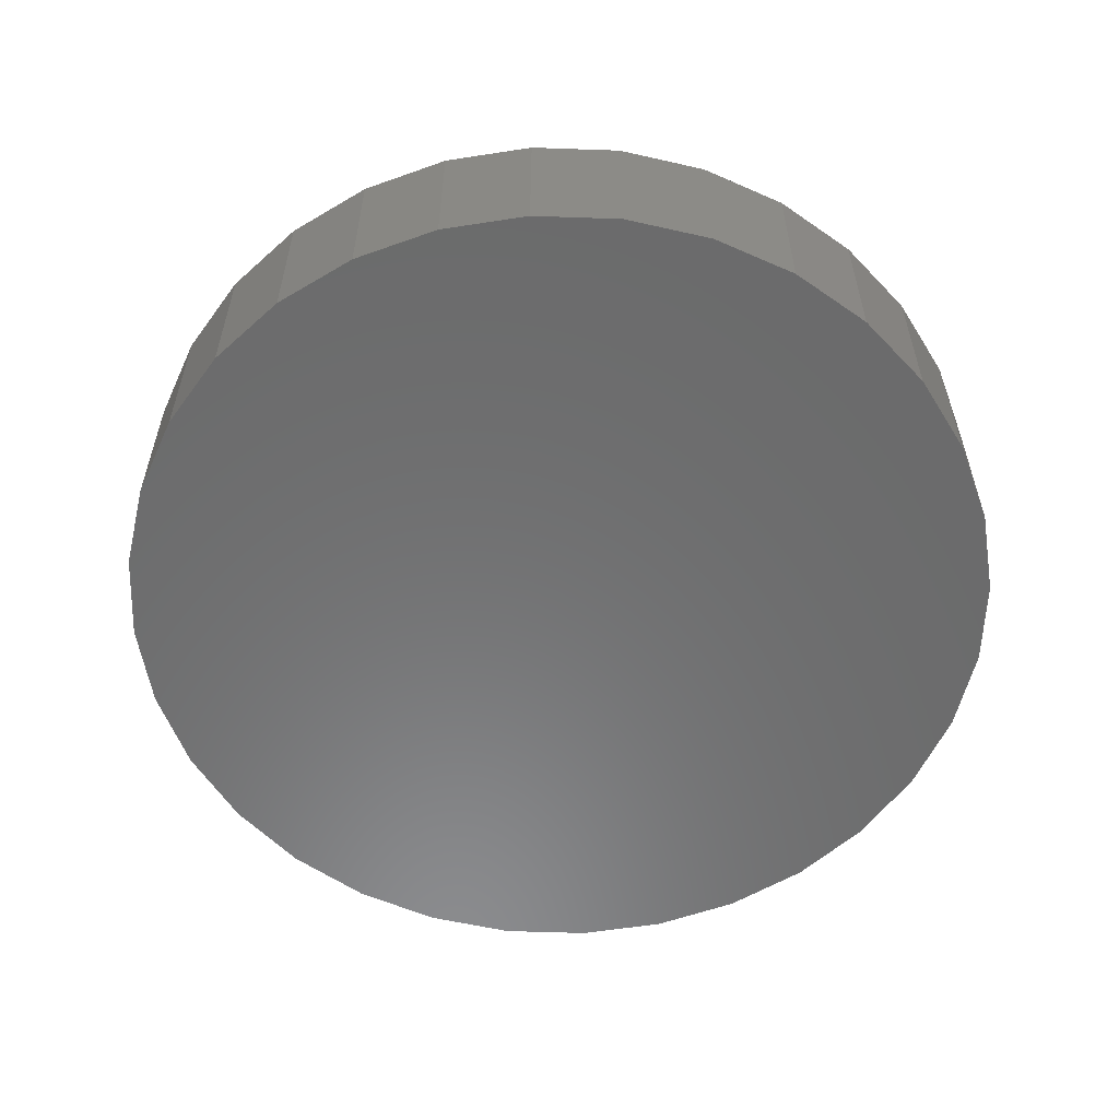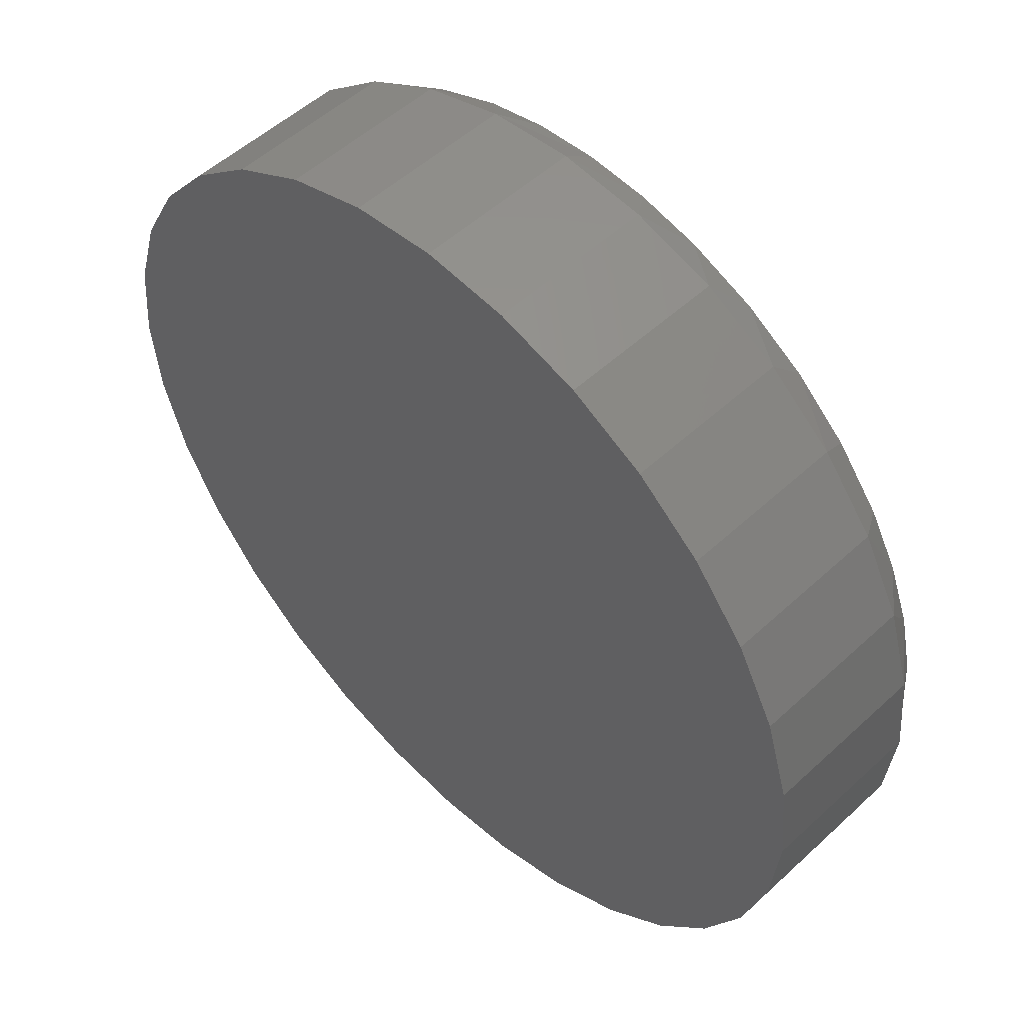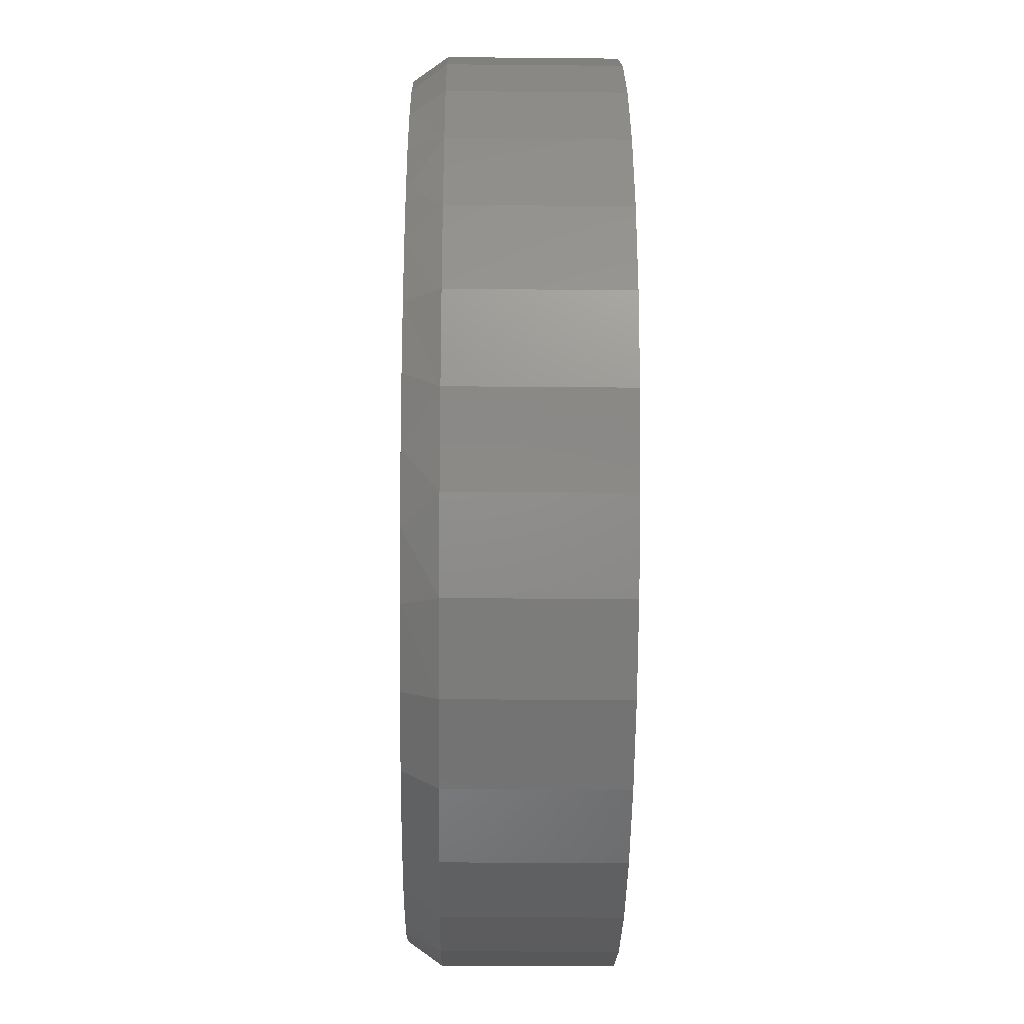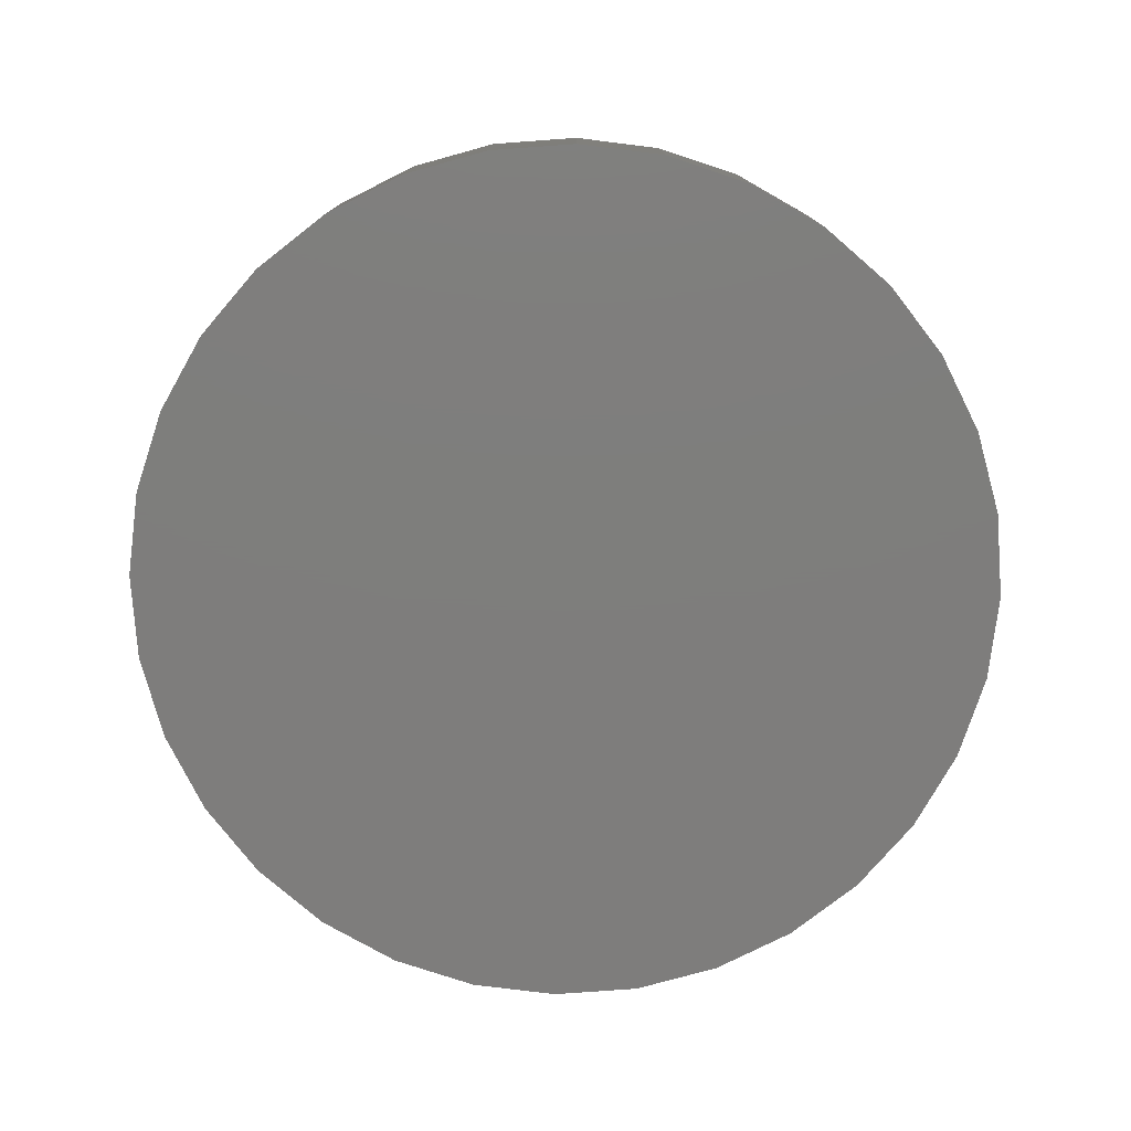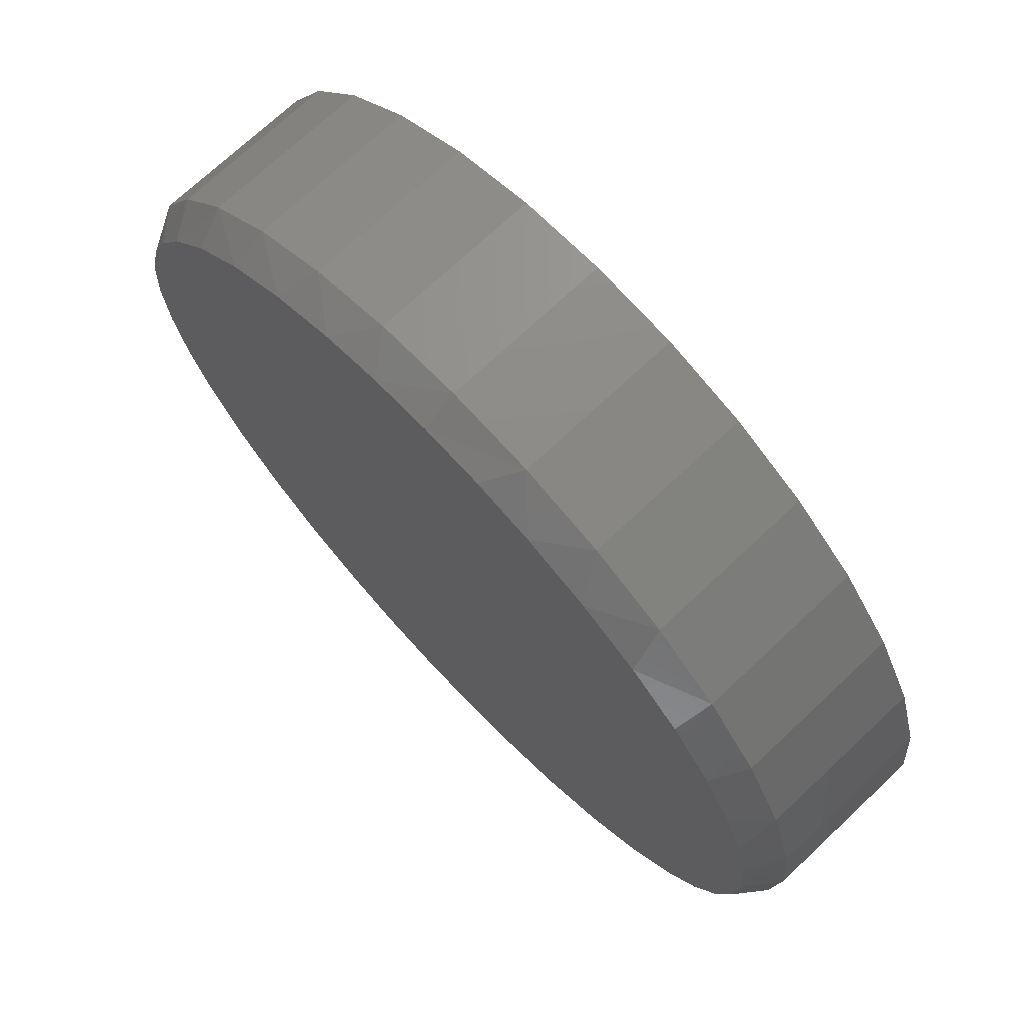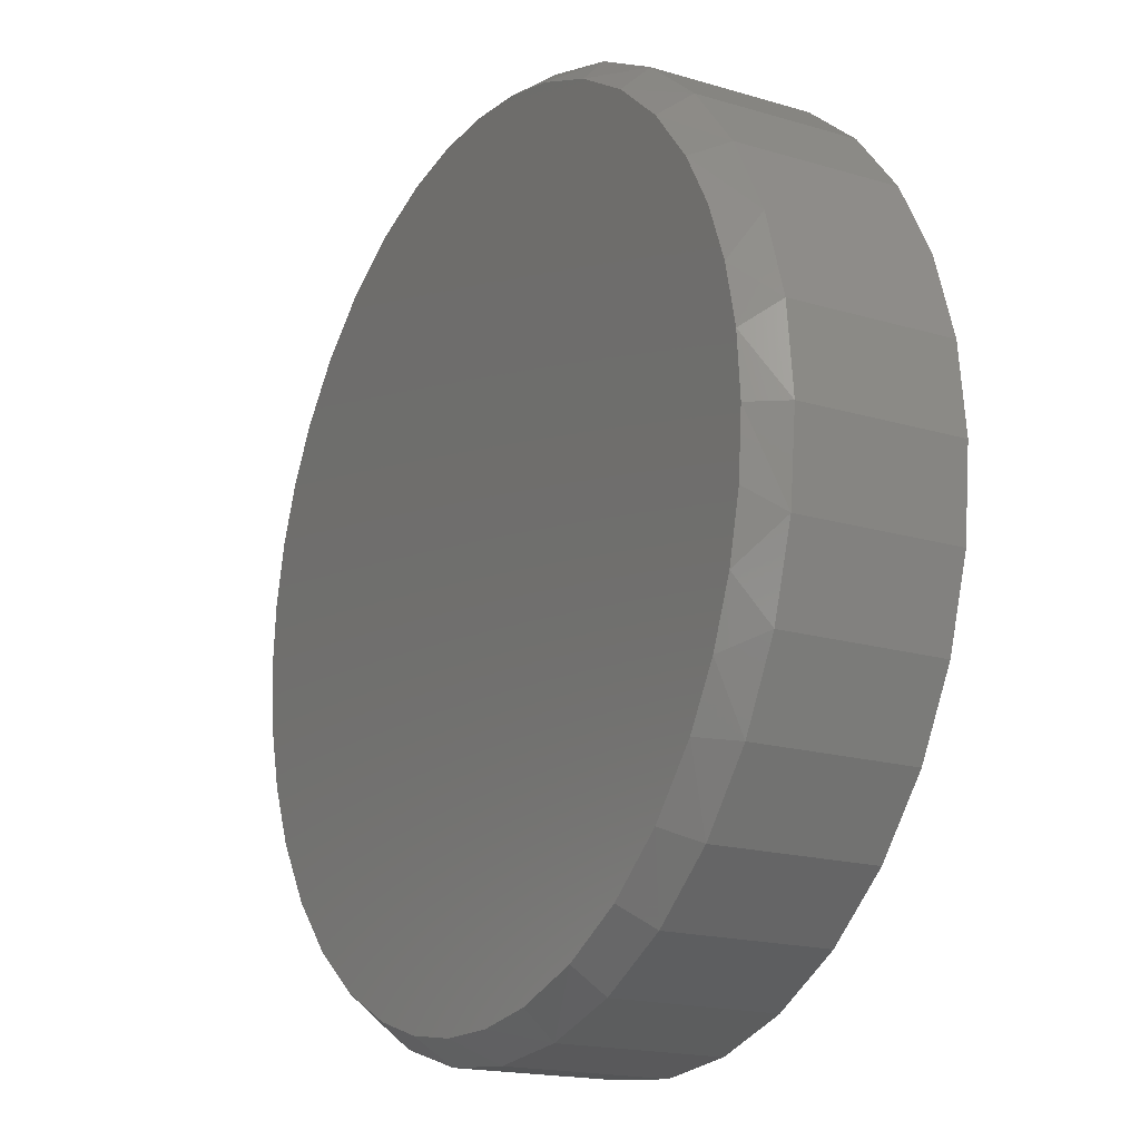
<metadata>
{"format":"stl","ext":"stl","renderer":"f3d","projection":"perspective","resolution":1024,"background":"white","views":[{"elev":-57.3,"azim":-120.2,"up":"+Y"},{"elev":52.5,"azim":45.2,"up":"+Z"},{"elev":-24.6,"azim":-90.9,"up":"+Z"},{"elev":-77.5,"azim":-170.2,"up":"+Y"},{"elev":71.7,"azim":-133.3,"up":"+Z"},{"elev":-17.8,"azim":-120.4,"up":"+Z"}]}
</metadata>
<code>
# stl→obj: 103 verts, 202 faces
v 0.007895 0.1641 0.703
v 0.1121 0.1641 0.6953
v -0.09634 0.1641 0.6953
v 0.06556 0.1641 -0.7007
v -0.04196 0.1641 -0.7013
v 0.1717 0.1641 -0.6837
v -0.1483 0.1641 -0.6855
v -0.2708 0.1641 -0.6454
v 0.2741 0.1641 -0.6507
v -0.384 0.1641 -0.5837
v 0.385 0.1641 -0.5933
v -0.4839 0.1641 -0.5024
v 0.4841 0.1641 -0.5172
v -0.5674 0.1641 -0.4042
v 0.5681 0.1641 -0.4248
v -0.6223 0.1641 -0.3117
v 0.6344 0.1641 -0.3189
v -0.6624 0.1641 -0.2119
v 0.6766 0.1641 -0.2171
v -0.6869 0.1641 -0.1072
v 0.7023 0.1641 -0.1099
v -0.6951 0.1641 5.88e-08
v 0.7109 0.1641 -1.172e-16
v -0.6875 0.1641 0.1031
v 0.7033 0.1641 0.1031
v -0.6649 0.1641 0.2041
v 0.6807 0.1641 0.2041
v -0.6277 0.1641 0.3006
v 0.6434 0.1641 0.3006
v -0.5767 0.1641 0.3906
v 0.5925 0.1641 0.3906
v -0.5017 0.1641 0.4844
v 0.5175 0.1641 0.4844
v -0.4118 0.1641 0.564
v 0.4276 0.1641 0.564
v -0.3097 0.1641 0.6272
v 0.3255 0.1641 0.6272
v -0.1983 0.1641 0.6721
v 0.2141 0.1641 0.6721
v 0.75 0.1094 -2.736e-16
v 0.75 -0.1641 -9.185e-17
v 0.7357 0.1094 -0.1448
v 0.7357 -0.1641 -0.1448
v 0.6935 0.1094 -0.284
v 0.6935 -0.1641 -0.284
v 0.6249 0.1094 -0.4123
v 0.6249 -0.1641 -0.4123
v 0.5326 0.1094 -0.5247
v 0.5326 -0.1641 -0.5247
v 0.4202 0.1094 -0.617
v 0.4202 -0.1641 -0.617
v 0.2919 0.1094 -0.6856
v 0.2919 -0.1641 -0.6856
v 0.1527 0.1094 -0.7278
v 0.1527 -0.1641 -0.7278
v 0.007895 0.1094 -0.7421
v 0.007895 -0.1641 -0.7421
v -0.1369 0.1094 -0.7278
v -0.1369 -0.1641 -0.7278
v -0.2761 0.1094 -0.6856
v -0.2761 -0.1641 -0.6856
v -0.4044 0.1094 -0.617
v -0.4044 -0.1641 -0.617
v -0.5169 0.1094 -0.5247
v -0.5169 -0.1641 -0.5247
v -0.6091 0.1094 -0.4123
v -0.6091 -0.1641 -0.4123
v -0.6777 0.1094 -0.284
v -0.6777 -0.1641 -0.284
v -0.72 0.1094 -0.1448
v -0.72 -0.1641 -0.1448
v -0.7342 0.1094 8.991e-17
v -0.7342 -0.1641 8.991e-17
v -0.72 0.1094 0.1448
v -0.72 -0.1641 0.1448
v -0.6777 0.1094 0.284
v -0.6777 -0.1641 0.284
v -0.6091 0.1094 0.4123
v -0.6091 -0.1641 0.4123
v -0.5169 0.1094 0.5247
v -0.5169 -0.1641 0.5247
v -0.4044 0.1094 0.617
v -0.4044 -0.1641 0.617
v -0.2761 0.1094 0.6856
v -0.2761 -0.1641 0.6856
v -0.1369 0.1094 0.7278
v -0.1369 -0.1641 0.7278
v 0.007895 0.1094 0.7421
v 0.007895 -0.1641 0.7421
v 0.1527 0.1094 0.7278
v 0.1527 -0.1641 0.7278
v 0.2919 0.1094 0.6856
v 0.2919 -0.1641 0.6856
v 0.4202 0.1094 0.617
v 0.4202 -0.1641 0.617
v 0.5326 0.1094 0.5247
v 0.5326 -0.1641 0.5247
v 0.6249 0.1094 0.4123
v 0.6249 -0.1641 0.4123
v 0.6935 0.1094 0.284
v 0.6935 -0.1641 0.284
v 0.7357 0.1094 0.1448
v 0.7357 -0.1641 0.1448
f 1 2 3
f 4 5 6
f 5 7 6
f 6 7 8
f 6 8 9
f 9 8 10
f 9 10 11
f 11 10 12
f 11 12 13
f 13 12 14
f 13 14 15
f 15 14 16
f 15 16 17
f 17 16 18
f 17 18 19
f 19 18 20
f 19 20 21
f 21 20 22
f 21 22 23
f 23 22 24
f 23 24 25
f 25 24 26
f 25 26 27
f 27 26 28
f 27 28 29
f 29 28 30
f 29 30 31
f 31 30 32
f 31 32 33
f 33 32 34
f 33 34 35
f 35 34 36
f 35 36 37
f 37 36 38
f 37 38 39
f 39 38 3
f 39 3 2
f 40 41 42
f 42 41 43
f 42 43 44
f 44 43 45
f 44 45 46
f 46 45 47
f 46 47 48
f 48 47 49
f 48 49 50
f 50 49 51
f 50 51 52
f 52 51 53
f 52 53 54
f 54 53 55
f 54 55 56
f 56 55 57
f 56 57 58
f 58 57 59
f 58 59 60
f 60 59 61
f 60 61 62
f 62 61 63
f 62 63 64
f 64 63 65
f 64 65 66
f 66 65 67
f 66 67 68
f 68 67 69
f 68 69 70
f 70 69 71
f 70 71 72
f 72 71 73
f 72 73 74
f 74 73 75
f 74 75 76
f 76 75 77
f 76 77 78
f 78 77 79
f 78 79 80
f 80 79 81
f 80 81 82
f 82 81 83
f 82 83 84
f 84 83 85
f 84 85 86
f 86 85 87
f 86 87 88
f 88 87 89
f 88 89 90
f 90 89 91
f 90 91 92
f 92 91 93
f 92 93 94
f 94 93 95
f 94 95 96
f 96 95 97
f 96 97 98
f 98 97 99
f 98 99 100
f 100 99 101
f 100 101 102
f 102 101 103
f 102 103 40
f 40 103 41
f 18 16 68
f 68 70 18
f 68 16 66
f 5 56 58
f 5 58 7
f 56 5 4
f 54 56 4
f 13 15 48
f 15 17 46
f 46 48 15
f 46 17 44
f 17 19 44
f 42 44 19
f 72 22 70
f 70 22 20
f 70 20 18
f 7 58 8
f 8 58 60
f 8 60 10
f 10 60 62
f 10 62 12
f 12 62 64
f 12 64 14
f 14 64 66
f 14 66 16
f 13 48 11
f 11 48 50
f 11 50 9
f 9 50 52
f 9 52 6
f 6 52 54
f 6 54 4
f 23 40 21
f 21 40 42
f 21 42 19
f 100 102 27
f 33 35 96
f 35 37 94
f 94 96 35
f 94 37 92
f 37 39 92
f 90 92 39
f 3 38 86
f 38 36 84
f 84 86 38
f 84 36 82
f 28 26 76
f 74 76 26
f 40 23 102
f 102 23 25
f 102 25 27
f 33 96 31
f 31 96 98
f 31 98 29
f 29 98 100
f 29 100 27
f 3 86 1
f 1 86 88
f 1 88 2
f 2 88 90
f 2 90 39
f 28 76 30
f 30 76 78
f 30 78 32
f 32 78 80
f 32 80 34
f 34 80 82
f 34 82 36
f 22 72 24
f 24 72 74
f 24 74 26
f 87 91 89
f 91 87 93
f 93 87 85
f 93 85 95
f 95 85 83
f 95 83 97
f 97 83 81
f 97 81 99
f 99 81 79
f 99 79 101
f 101 79 77
f 101 77 103
f 103 77 75
f 103 75 41
f 41 75 73
f 41 73 43
f 43 73 71
f 43 71 45
f 45 71 69
f 45 69 47
f 47 69 67
f 47 67 49
f 49 67 65
f 49 65 51
f 51 65 63
f 51 63 53
f 53 63 61
f 53 61 55
f 55 61 59
f 55 59 57

</code>
